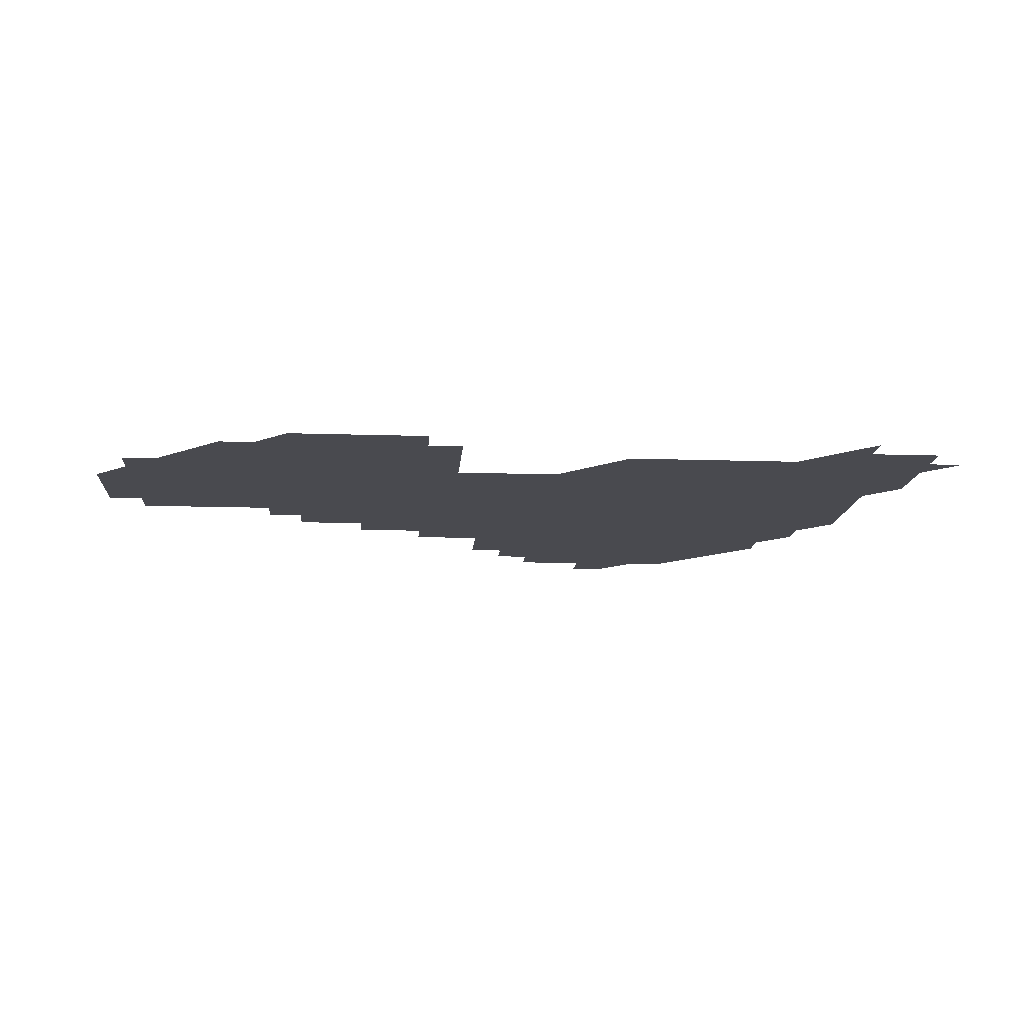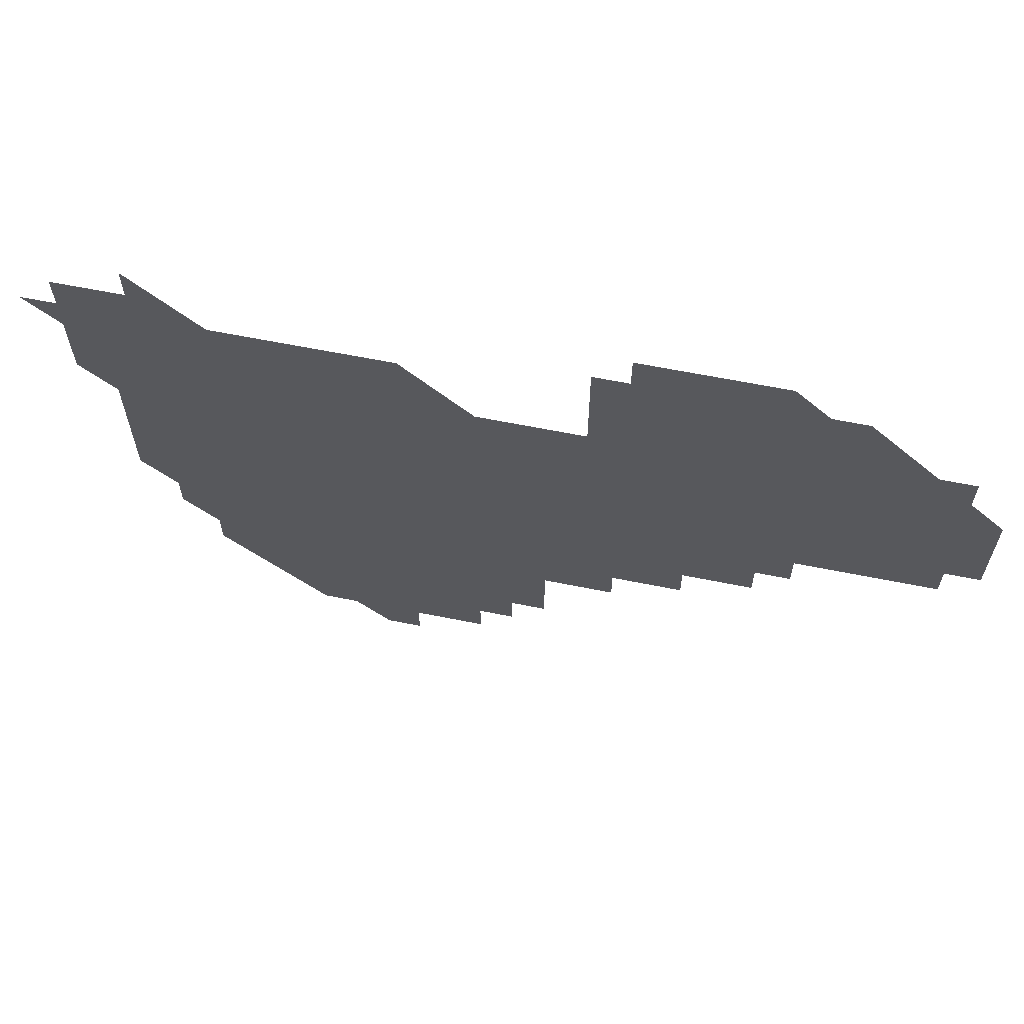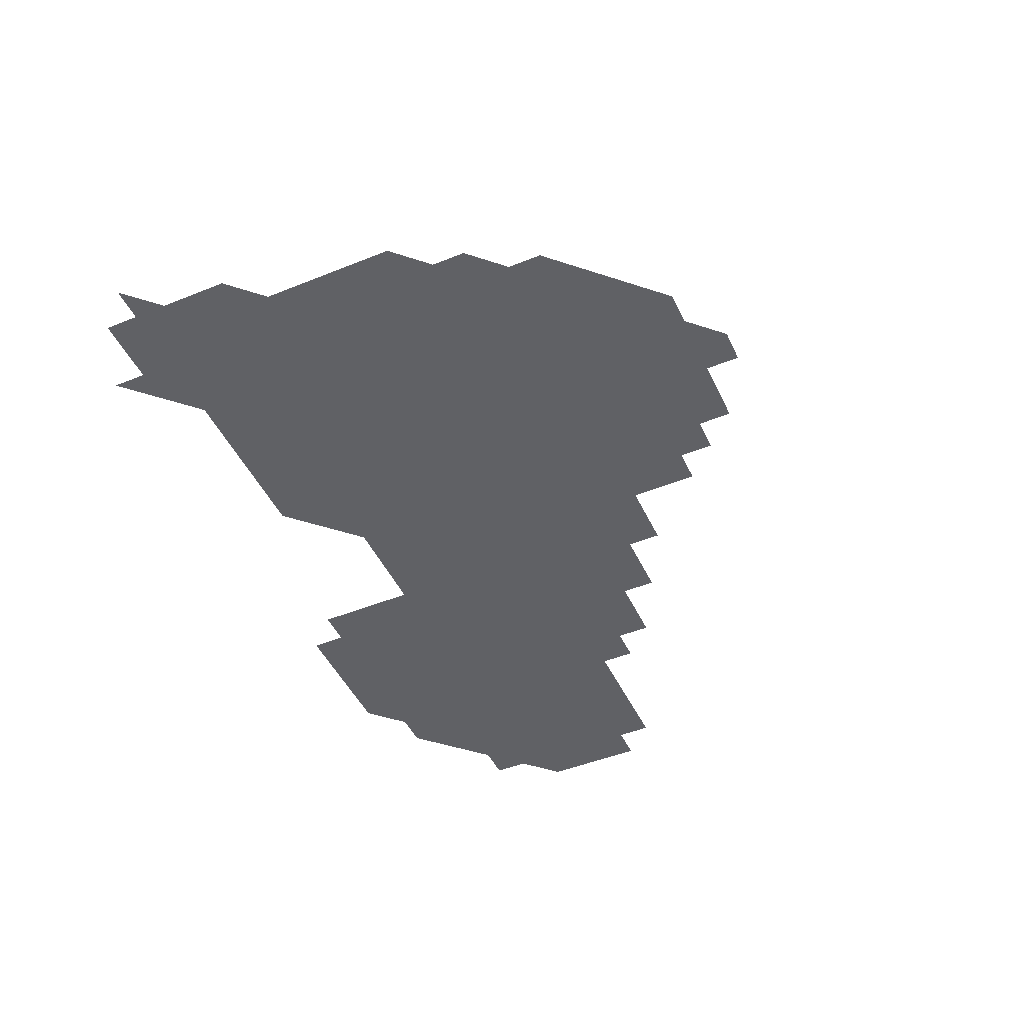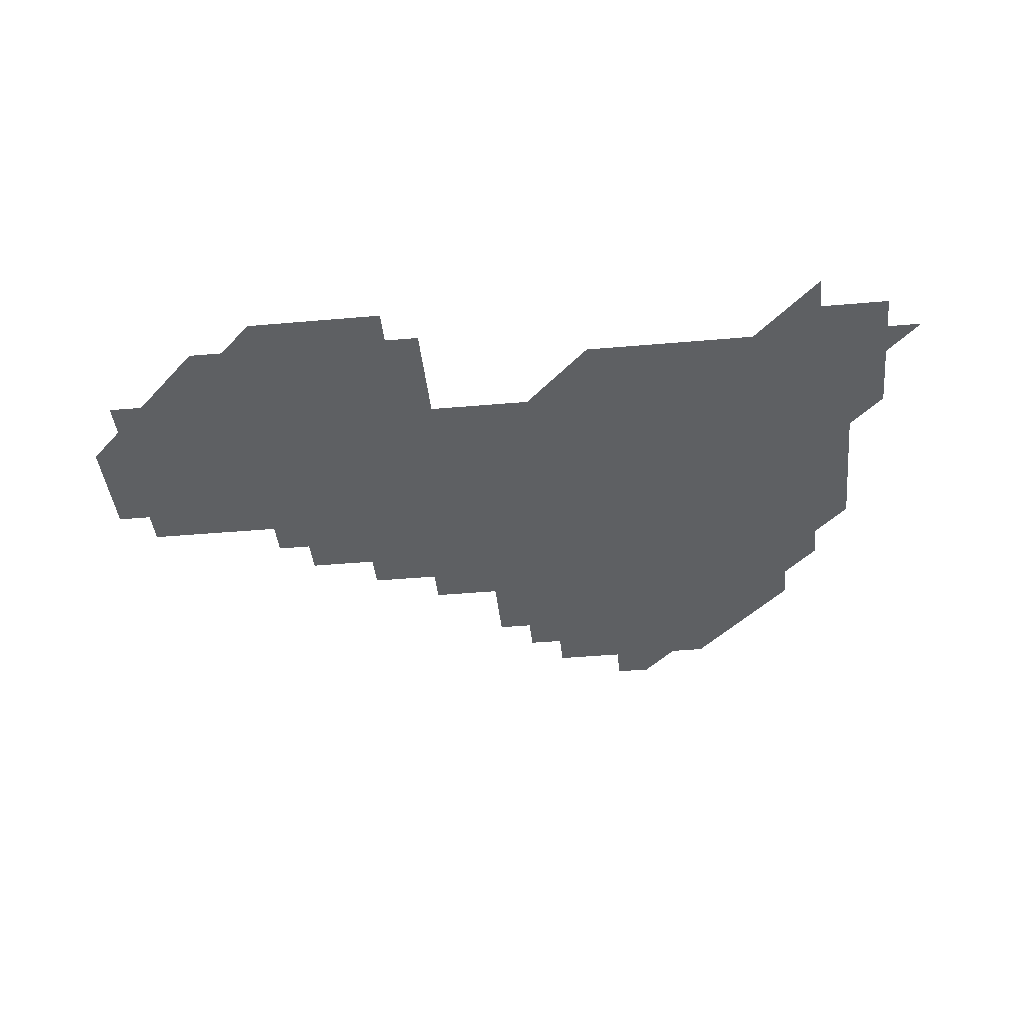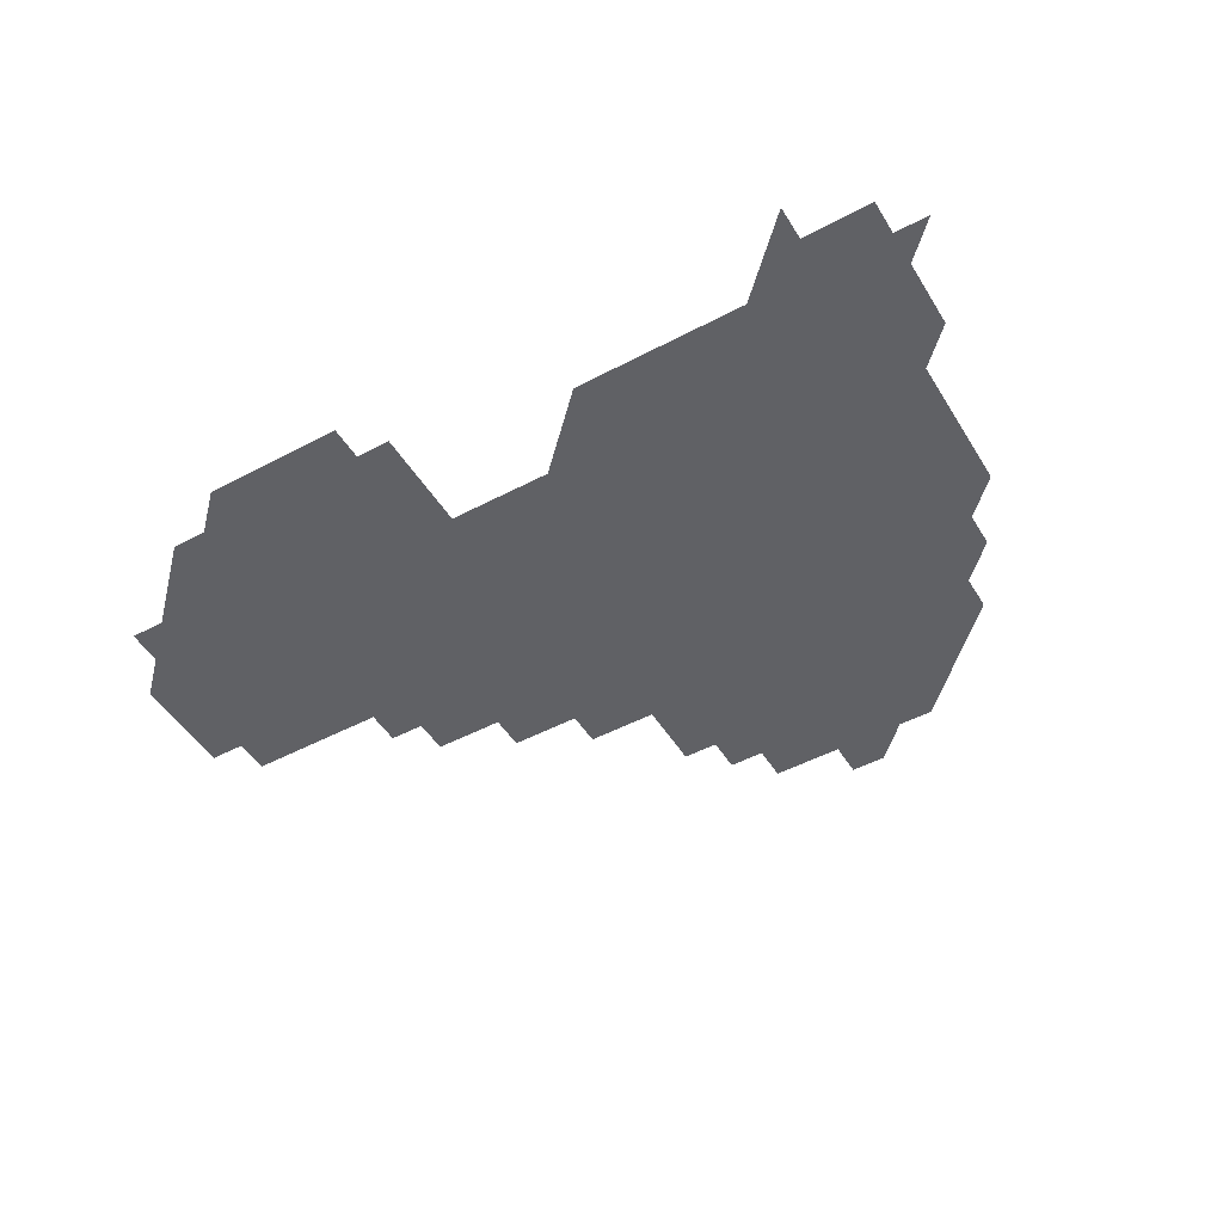
<metadata>
{"format":"obj","ext":"obj","renderer":"f3d","projection":"perspective","resolution":1024,"background":"white","views":[{"elev":-13.5,"azim":175.8,"up":"+Z"},{"elev":62.4,"azim":11.6,"up":"+Y"},{"elev":-47.2,"azim":-65.5,"up":"+Z"},{"elev":-42.4,"azim":-174.0,"up":"+Z"},{"elev":-48.8,"azim":-149.5,"up":"+Z"}]}
</metadata>
<code>
v 211 271 0
v 226 226 0
v 226 241 0
v 226 256 0
v 226 271 0
v 226 286 0
v 241 151 0
v 241 166 0
v 241 181 0
v 241 196 0
v 241 211 0
v 241 226 0
v 241 241 0
v 241 256 0
v 241 271 0
v 241 286 0
v 256 121 0
v 256 136 0
v 256 151 0
v 256 166 0
v 256 181 0
v 256 196 0
v 256 211 0
v 256 226 0
v 256 241 0
v 256 256 0
v 256 271 0
v 256 286 0
v 256 301 0
v 271 91 0
v 271 106 0
v 271 121 0
v 271 136 0
v 271 151 0
v 271 166 0
v 271 181 0
v 271 196 0
v 271 211 0
v 271 226 0
v 271 241 0
v 271 256 0
v 271 271 0
v 271 286 0
v 286 76 0
v 286 91 0
v 286 106 0
v 286 121 0
v 286 136 0
v 286 151 0
v 286 166 0
v 286 181 0
v 286 196 0
v 286 211 0
v 286 226 0
v 286 241 0
v 286 256 0
v 286 271 0
v 301 61 0
v 301 76 0
v 301 91 0
v 301 106 0
v 301 121 0
v 301 136 0
v 301 151 0
v 301 166 0
v 301 181 0
v 301 196 0
v 301 211 0
v 301 226 0
v 301 241 0
v 301 256 0
v 301 271 0
v 316 46 0
v 316 61 0
v 316 76 0
v 316 91 0
v 316 106 0
v 316 121 0
v 316 136 0
v 316 151 0
v 316 166 0
v 316 181 0
v 316 196 0
v 316 211 0
v 316 226 0
v 316 241 0
v 316 256 0
v 316 271 0
v 331 46 0
v 331 61 0
v 331 76 0
v 331 91 0
v 331 106 0
v 331 121 0
v 331 136 0
v 331 151 0
v 331 166 0
v 331 181 0
v 331 196 0
v 331 211 0
v 331 226 0
v 331 241 0
v 331 256 0
v 331 271 0
v 346 31 0
v 346 46 0
v 346 61 0
v 346 76 0
v 346 91 0
v 346 106 0
v 346 121 0
v 346 136 0
v 346 151 0
v 346 166 0
v 346 181 0
v 346 196 0
v 346 211 0
v 346 226 0
v 346 241 0
v 346 256 0
v 346 271 0
v 361 31 0
v 361 46 0
v 361 61 0
v 361 76 0
v 361 91 0
v 361 106 0
v 361 121 0
v 361 136 0
v 361 151 0
v 361 166 0
v 361 181 0
v 361 196 0
v 361 211 0
v 361 226 0
v 361 241 0
v 361 256 0
v 361 271 0
v 361 286 0
v 376 46 0
v 376 61 0
v 376 76 0
v 376 91 0
v 376 106 0
v 376 121 0
v 376 136 0
v 376 151 0
v 376 166 0
v 376 181 0
v 376 196 0
v 376 211 0
v 376 226 0
v 376 241 0
v 376 256 0
v 391 46 0
v 391 61 0
v 391 76 0
v 391 91 0
v 391 106 0
v 391 121 0
v 391 136 0
v 391 151 0
v 391 166 0
v 391 181 0
v 391 196 0
v 391 211 0
v 391 226 0
v 391 241 0
v 406 61 0
v 406 76 0
v 406 91 0
v 406 106 0
v 406 121 0
v 406 136 0
v 406 151 0
v 406 166 0
v 406 181 0
v 406 196 0
v 406 211 0
v 406 226 0
v 406 241 0
v 421 76 0
v 421 91 0
v 421 106 0
v 421 121 0
v 421 136 0
v 421 151 0
v 421 166 0
v 421 181 0
v 421 196 0
v 421 211 0
v 421 226 0
v 421 241 0
v 436 106 0
v 436 121 0
v 436 136 0
v 436 151 0
v 436 166 0
v 436 181 0
v 436 196 0
v 436 211 0
v 436 226 0
v 436 241 0
v 436 256 0
v 436 271 0
v 436 286 0
v 451 106 0
v 451 121 0
v 451 136 0
v 451 151 0
v 451 166 0
v 451 181 0
v 451 196 0
v 451 211 0
v 451 226 0
v 451 241 0
v 451 256 0
v 451 271 0
v 451 286 0
v 451 301 0
v 466 121 0
v 466 136 0
v 466 151 0
v 466 166 0
v 466 181 0
v 466 196 0
v 466 211 0
v 466 226 0
v 466 241 0
v 466 256 0
v 466 271 0
v 466 286 0
v 466 301 0
v 481 121 0
v 481 136 0
v 481 151 0
v 481 166 0
v 481 181 0
v 481 196 0
v 481 211 0
v 481 226 0
v 481 241 0
v 481 256 0
v 481 271 0
v 481 286 0
v 481 301 0
v 496 136 0
v 496 151 0
v 496 166 0
v 496 181 0
v 496 196 0
v 496 211 0
v 496 226 0
v 496 241 0
v 496 256 0
v 496 271 0
v 496 286 0
v 496 301 0
v 511 136 0
v 511 151 0
v 511 166 0
v 511 181 0
v 511 196 0
v 511 211 0
v 511 226 0
v 511 241 0
v 511 256 0
v 511 271 0
v 511 286 0
v 511 301 0
v 526 151 0
v 526 166 0
v 526 181 0
v 526 196 0
v 526 211 0
v 526 226 0
v 526 241 0
v 526 256 0
v 526 271 0
v 526 286 0
v 541 166 0
v 541 181 0
v 541 196 0
v 541 211 0
v 541 226 0
v 541 241 0
v 541 256 0
v 541 271 0
v 541 286 0
v 556 166 0
v 556 181 0
v 556 196 0
v 556 211 0
v 556 226 0
v 556 241 0
v 556 256 0
v 556 271 0
v 571 166 0
v 571 181 0
v 571 196 0
v 571 211 0
v 571 226 0
v 571 241 0
v 571 256 0
v 586 166 0
v 586 181 0
v 586 196 0
v 586 211 0
v 586 226 0
v 586 241 0
v 586 256 0
v 601 181 0
v 601 196 0
v 601 211 0
v 601 226 0
f 4 5 1
f 11 12 2
f 2 12 3
f 12 13 3
f 3 13 4
f 13 14 4
f 4 14 5
f 14 15 5
f 5 15 6
f 15 16 6
f 18 19 7
f 7 19 8
f 19 20 8
f 8 20 9
f 20 21 9
f 9 21 10
f 21 22 10
f 10 22 11
f 22 23 11
f 11 23 12
f 23 24 12
f 12 24 13
f 24 25 13
f 13 25 14
f 25 26 14
f 14 26 15
f 26 27 15
f 15 27 16
f 27 28 16
f 31 32 17
f 17 32 18
f 32 33 18
f 18 33 19
f 33 34 19
f 19 34 20
f 34 35 20
f 20 35 21
f 35 36 21
f 21 36 22
f 36 37 22
f 22 37 23
f 37 38 23
f 23 38 24
f 38 39 24
f 24 39 25
f 39 40 25
f 25 40 26
f 40 41 26
f 26 41 27
f 41 42 27
f 27 42 28
f 42 43 28
f 28 43 29
f 44 45 30
f 30 45 31
f 45 46 31
f 31 46 32
f 46 47 32
f 32 47 33
f 47 48 33
f 33 48 34
f 48 49 34
f 34 49 35
f 49 50 35
f 35 50 36
f 50 51 36
f 36 51 37
f 51 52 37
f 37 52 38
f 52 53 38
f 38 53 39
f 53 54 39
f 39 54 40
f 54 55 40
f 40 55 41
f 55 56 41
f 41 56 42
f 56 57 42
f 42 57 43
f 58 59 44
f 44 59 45
f 59 60 45
f 45 60 46
f 60 61 46
f 46 61 47
f 61 62 47
f 47 62 48
f 62 63 48
f 48 63 49
f 63 64 49
f 49 64 50
f 64 65 50
f 50 65 51
f 65 66 51
f 51 66 52
f 66 67 52
f 52 67 53
f 67 68 53
f 53 68 54
f 68 69 54
f 54 69 55
f 69 70 55
f 55 70 56
f 70 71 56
f 56 71 57
f 71 72 57
f 73 74 58
f 58 74 59
f 74 75 59
f 59 75 60
f 75 76 60
f 60 76 61
f 76 77 61
f 61 77 62
f 77 78 62
f 62 78 63
f 78 79 63
f 63 79 64
f 79 80 64
f 64 80 65
f 80 81 65
f 65 81 66
f 81 82 66
f 66 82 67
f 82 83 67
f 67 83 68
f 83 84 68
f 68 84 69
f 84 85 69
f 69 85 70
f 85 86 70
f 70 86 71
f 86 87 71
f 71 87 72
f 87 88 72
f 73 89 74
f 89 90 74
f 74 90 75
f 90 91 75
f 75 91 76
f 91 92 76
f 76 92 77
f 92 93 77
f 77 93 78
f 93 94 78
f 78 94 79
f 94 95 79
f 79 95 80
f 95 96 80
f 80 96 81
f 96 97 81
f 81 97 82
f 97 98 82
f 82 98 83
f 98 99 83
f 83 99 84
f 99 100 84
f 84 100 85
f 100 101 85
f 85 101 86
f 101 102 86
f 86 102 87
f 102 103 87
f 87 103 88
f 103 104 88
f 105 106 89
f 89 106 90
f 106 107 90
f 90 107 91
f 107 108 91
f 91 108 92
f 108 109 92
f 92 109 93
f 109 110 93
f 93 110 94
f 110 111 94
f 94 111 95
f 111 112 95
f 95 112 96
f 112 113 96
f 96 113 97
f 113 114 97
f 97 114 98
f 114 115 98
f 98 115 99
f 115 116 99
f 99 116 100
f 116 117 100
f 100 117 101
f 117 118 101
f 101 118 102
f 118 119 102
f 102 119 103
f 119 120 103
f 103 120 104
f 120 121 104
f 105 122 106
f 122 123 106
f 106 123 107
f 123 124 107
f 107 124 108
f 124 125 108
f 108 125 109
f 125 126 109
f 109 126 110
f 126 127 110
f 110 127 111
f 127 128 111
f 111 128 112
f 128 129 112
f 112 129 113
f 129 130 113
f 113 130 114
f 130 131 114
f 114 131 115
f 131 132 115
f 115 132 116
f 132 133 116
f 116 133 117
f 133 134 117
f 117 134 118
f 134 135 118
f 118 135 119
f 135 136 119
f 119 136 120
f 136 137 120
f 120 137 121
f 137 138 121
f 123 140 124
f 140 141 124
f 124 141 125
f 141 142 125
f 125 142 126
f 142 143 126
f 126 143 127
f 143 144 127
f 127 144 128
f 144 145 128
f 128 145 129
f 145 146 129
f 129 146 130
f 146 147 130
f 130 147 131
f 147 148 131
f 131 148 132
f 148 149 132
f 132 149 133
f 149 150 133
f 133 150 134
f 150 151 134
f 134 151 135
f 151 152 135
f 135 152 136
f 152 153 136
f 136 153 137
f 153 154 137
f 137 154 138
f 140 155 141
f 155 156 141
f 141 156 142
f 156 157 142
f 142 157 143
f 157 158 143
f 143 158 144
f 158 159 144
f 144 159 145
f 159 160 145
f 145 160 146
f 160 161 146
f 146 161 147
f 161 162 147
f 147 162 148
f 162 163 148
f 148 163 149
f 163 164 149
f 149 164 150
f 164 165 150
f 150 165 151
f 165 166 151
f 151 166 152
f 166 167 152
f 152 167 153
f 167 168 153
f 153 168 154
f 156 169 157
f 169 170 157
f 157 170 158
f 170 171 158
f 158 171 159
f 171 172 159
f 159 172 160
f 172 173 160
f 160 173 161
f 173 174 161
f 161 174 162
f 174 175 162
f 162 175 163
f 175 176 163
f 163 176 164
f 176 177 164
f 164 177 165
f 177 178 165
f 165 178 166
f 178 179 166
f 166 179 167
f 179 180 167
f 167 180 168
f 180 181 168
f 170 182 171
f 182 183 171
f 171 183 172
f 183 184 172
f 172 184 173
f 184 185 173
f 173 185 174
f 185 186 174
f 174 186 175
f 186 187 175
f 175 187 176
f 187 188 176
f 176 188 177
f 188 189 177
f 177 189 178
f 189 190 178
f 178 190 179
f 190 191 179
f 179 191 180
f 191 192 180
f 180 192 181
f 192 193 181
f 184 194 185
f 194 195 185
f 185 195 186
f 195 196 186
f 186 196 187
f 196 197 187
f 187 197 188
f 197 198 188
f 188 198 189
f 198 199 189
f 189 199 190
f 199 200 190
f 190 200 191
f 200 201 191
f 191 201 192
f 201 202 192
f 192 202 193
f 202 203 193
f 194 207 195
f 207 208 195
f 195 208 196
f 208 209 196
f 196 209 197
f 209 210 197
f 197 210 198
f 210 211 198
f 198 211 199
f 211 212 199
f 199 212 200
f 212 213 200
f 200 213 201
f 213 214 201
f 201 214 202
f 214 215 202
f 202 215 203
f 215 216 203
f 203 216 204
f 216 217 204
f 204 217 205
f 217 218 205
f 205 218 206
f 218 219 206
f 208 221 209
f 221 222 209
f 209 222 210
f 222 223 210
f 210 223 211
f 223 224 211
f 211 224 212
f 224 225 212
f 212 225 213
f 225 226 213
f 213 226 214
f 226 227 214
f 214 227 215
f 227 228 215
f 215 228 216
f 228 229 216
f 216 229 217
f 229 230 217
f 217 230 218
f 230 231 218
f 218 231 219
f 231 232 219
f 219 232 220
f 232 233 220
f 221 234 222
f 234 235 222
f 222 235 223
f 235 236 223
f 223 236 224
f 236 237 224
f 224 237 225
f 237 238 225
f 225 238 226
f 238 239 226
f 226 239 227
f 239 240 227
f 227 240 228
f 240 241 228
f 228 241 229
f 241 242 229
f 229 242 230
f 242 243 230
f 230 243 231
f 243 244 231
f 231 244 232
f 244 245 232
f 232 245 233
f 245 246 233
f 235 247 236
f 247 248 236
f 236 248 237
f 248 249 237
f 237 249 238
f 249 250 238
f 238 250 239
f 250 251 239
f 239 251 240
f 251 252 240
f 240 252 241
f 252 253 241
f 241 253 242
f 253 254 242
f 242 254 243
f 254 255 243
f 243 255 244
f 255 256 244
f 244 256 245
f 256 257 245
f 245 257 246
f 257 258 246
f 247 259 248
f 259 260 248
f 248 260 249
f 260 261 249
f 249 261 250
f 261 262 250
f 250 262 251
f 262 263 251
f 251 263 252
f 263 264 252
f 252 264 253
f 264 265 253
f 253 265 254
f 265 266 254
f 254 266 255
f 266 267 255
f 255 267 256
f 267 268 256
f 256 268 257
f 268 269 257
f 257 269 258
f 269 270 258
f 260 271 261
f 271 272 261
f 261 272 262
f 272 273 262
f 262 273 263
f 273 274 263
f 263 274 264
f 274 275 264
f 264 275 265
f 275 276 265
f 265 276 266
f 276 277 266
f 266 277 267
f 277 278 267
f 267 278 268
f 278 279 268
f 268 279 269
f 279 280 269
f 269 280 270
f 272 281 273
f 281 282 273
f 273 282 274
f 282 283 274
f 274 283 275
f 283 284 275
f 275 284 276
f 284 285 276
f 276 285 277
f 285 286 277
f 277 286 278
f 286 287 278
f 278 287 279
f 287 288 279
f 279 288 280
f 288 289 280
f 281 290 282
f 290 291 282
f 282 291 283
f 291 292 283
f 283 292 284
f 292 293 284
f 284 293 285
f 293 294 285
f 285 294 286
f 294 295 286
f 286 295 287
f 295 296 287
f 287 296 288
f 296 297 288
f 288 297 289
f 290 298 291
f 298 299 291
f 291 299 292
f 299 300 292
f 292 300 293
f 300 301 293
f 293 301 294
f 301 302 294
f 294 302 295
f 302 303 295
f 295 303 296
f 303 304 296
f 296 304 297
f 298 305 299
f 305 306 299
f 299 306 300
f 306 307 300
f 300 307 301
f 307 308 301
f 301 308 302
f 308 309 302
f 302 309 303
f 309 310 303
f 303 310 304
f 310 311 304
f 306 312 307
f 312 313 307
f 307 313 308
f 313 314 308
f 308 314 309
f 314 315 309
f 309 315 310

</code>
